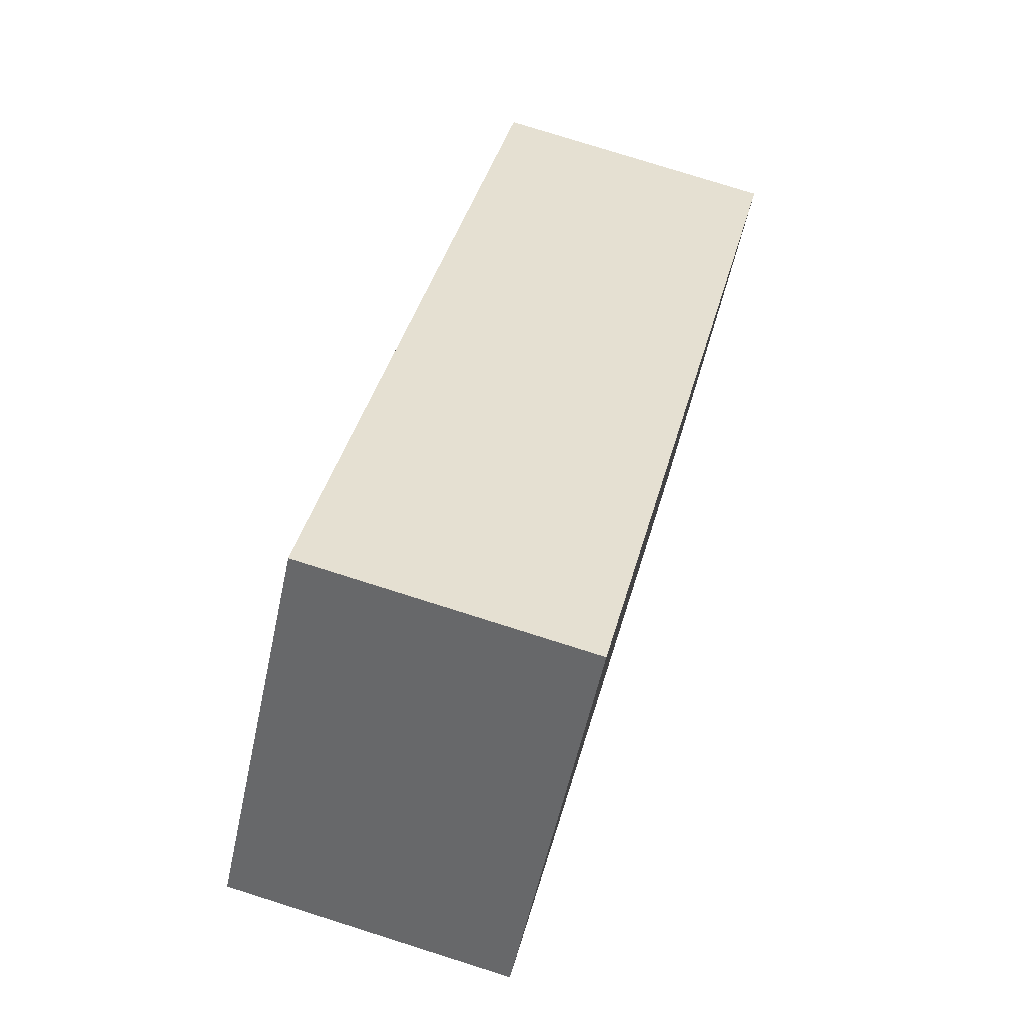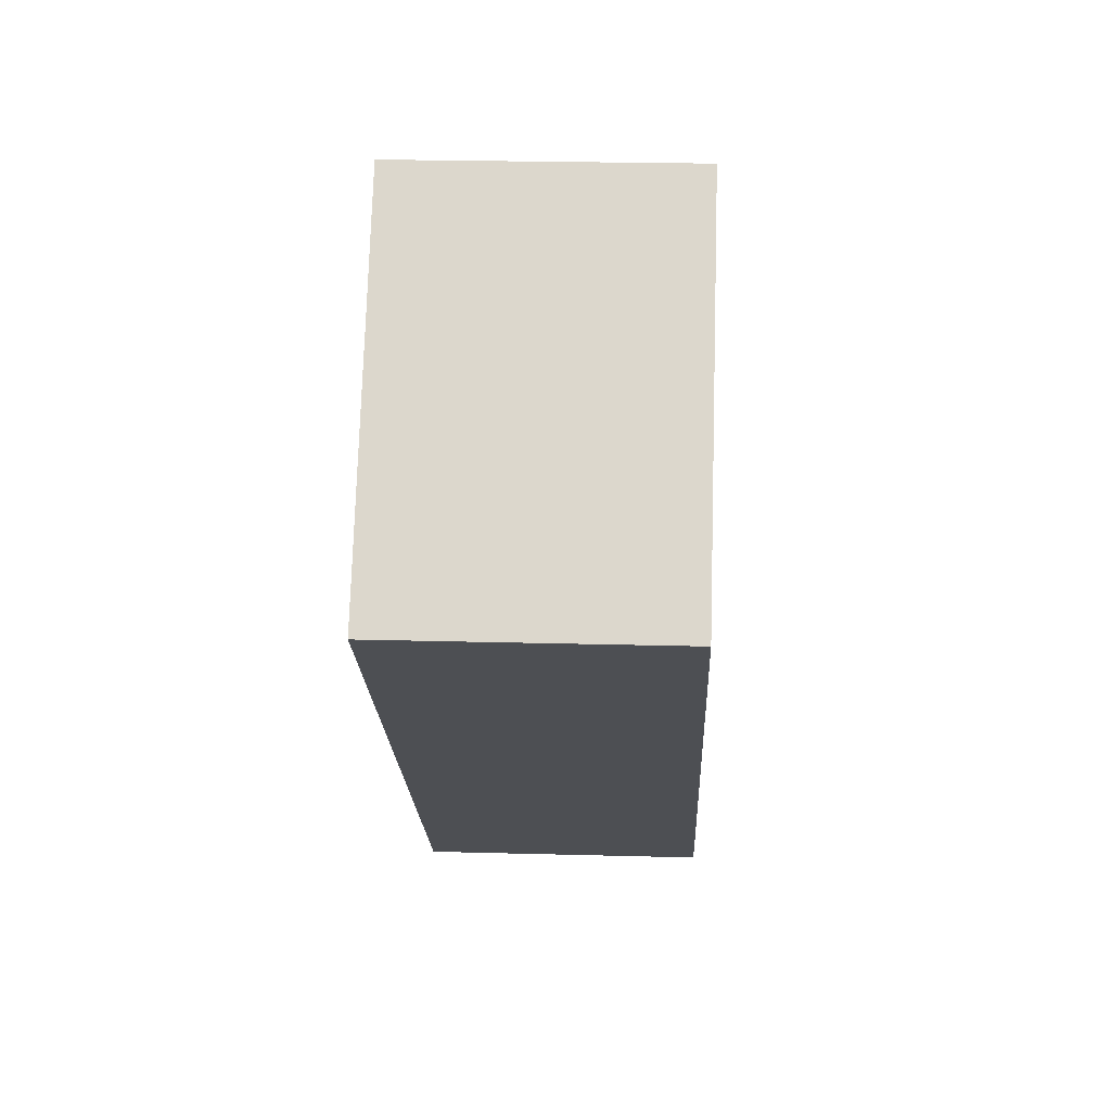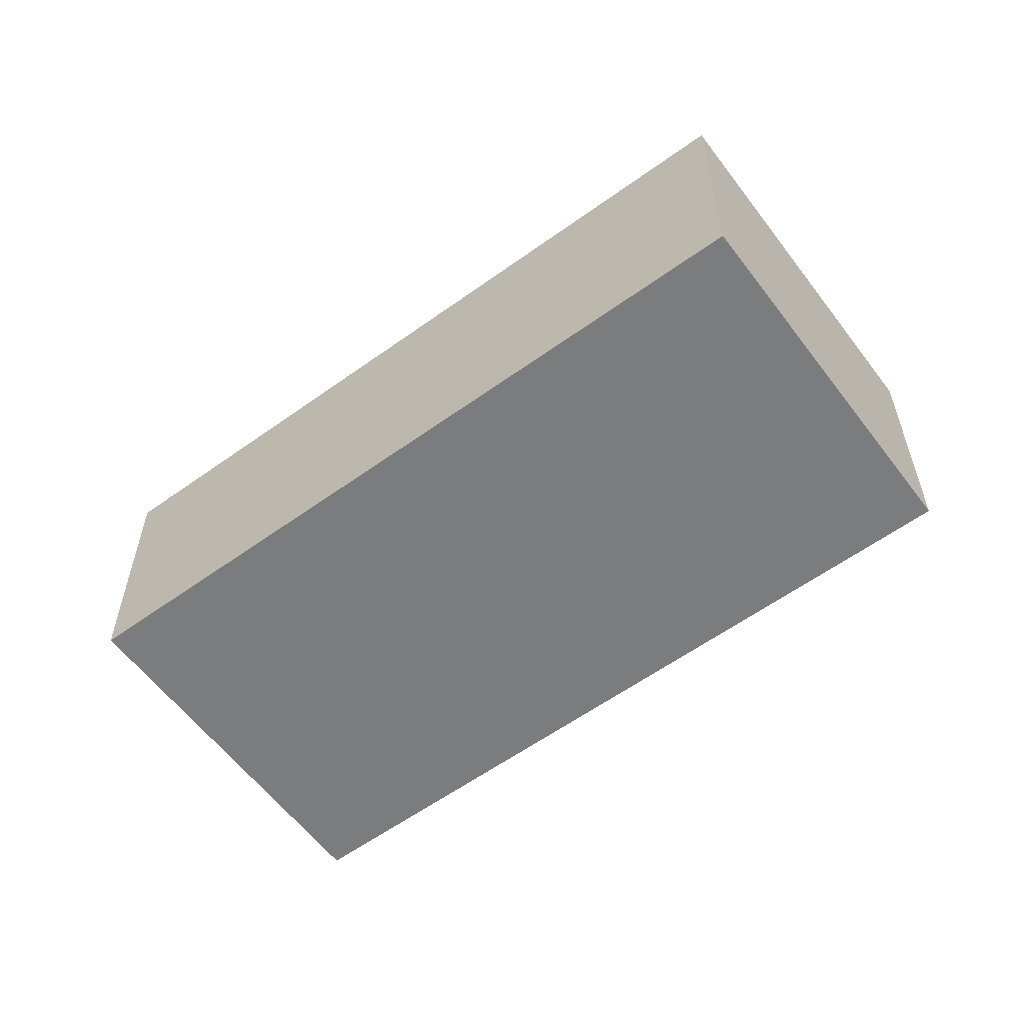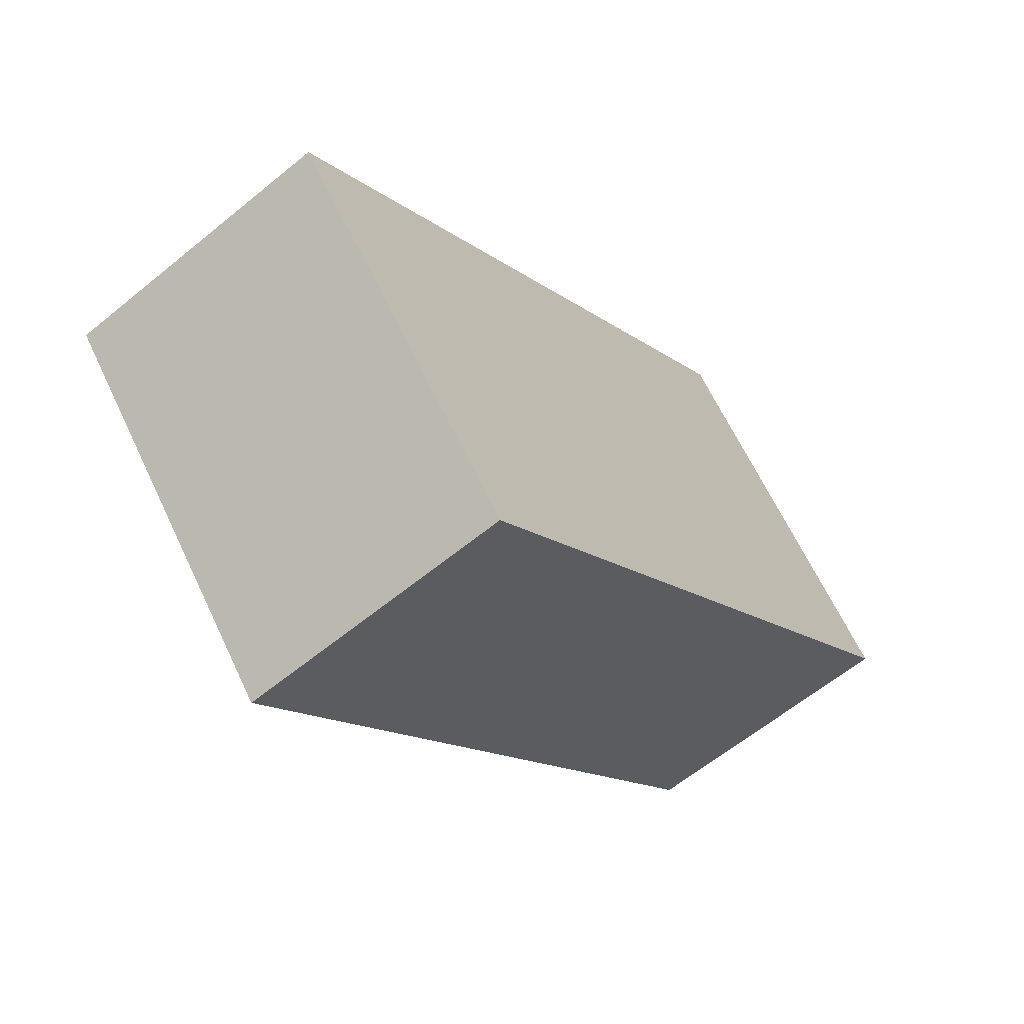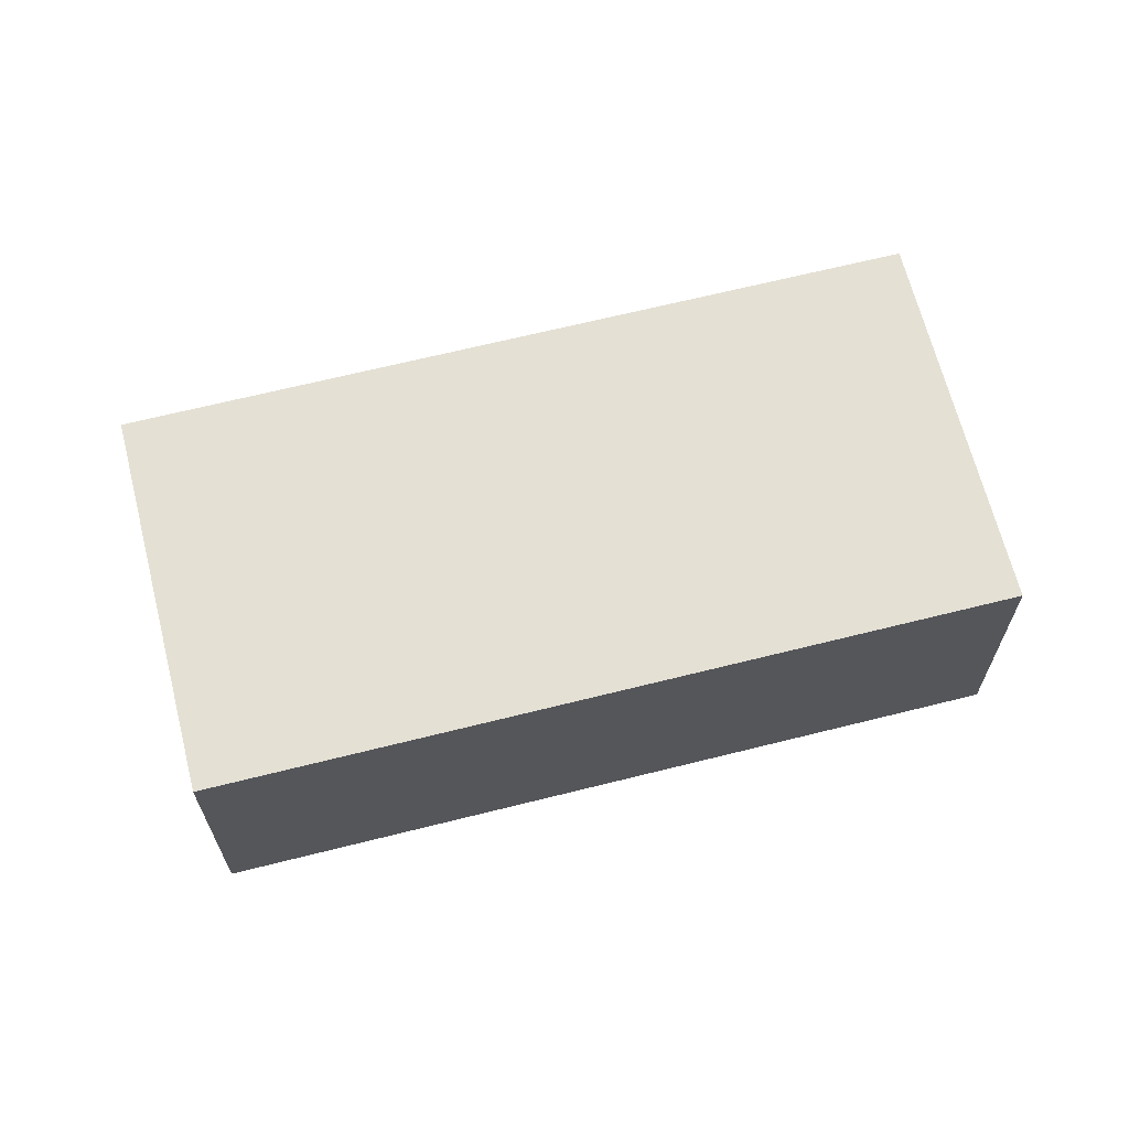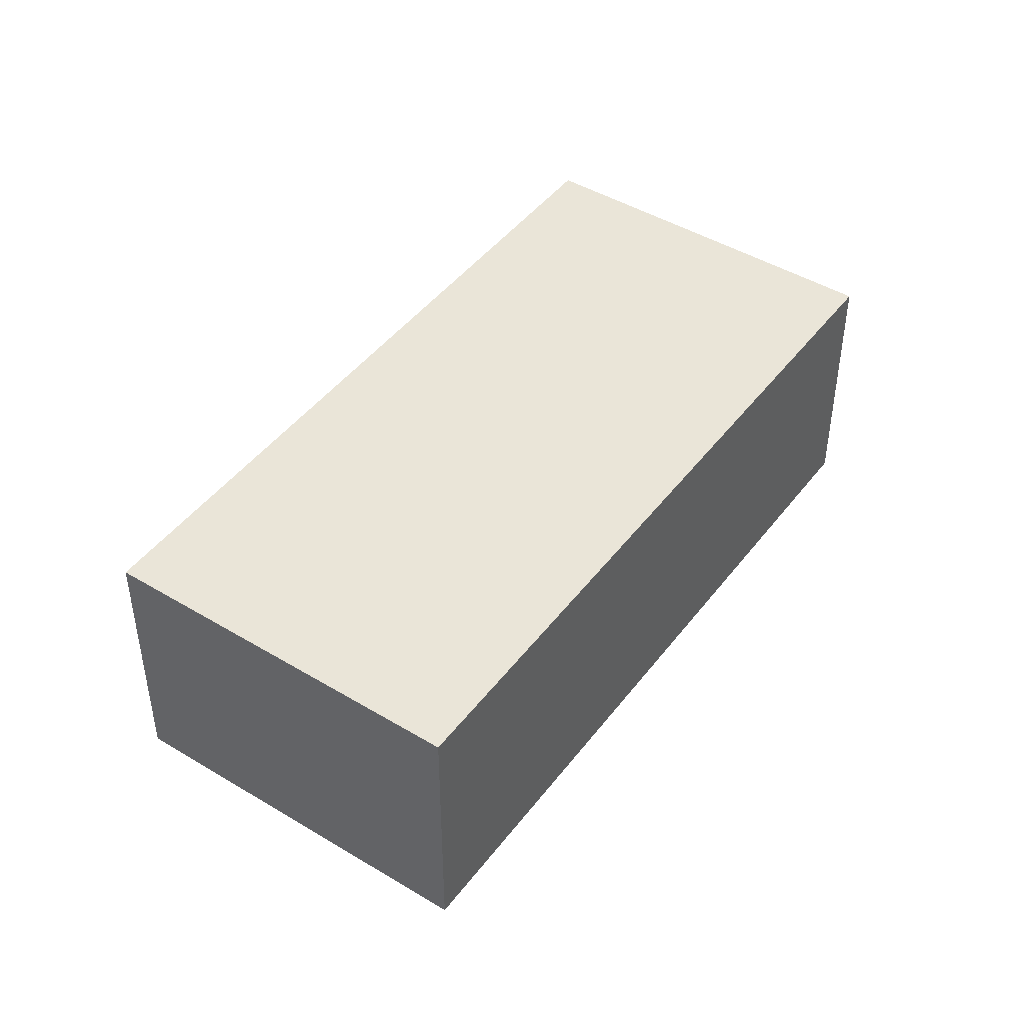
<metadata>
{"format":"obj","ext":"obj","renderer":"f3d","projection":"perspective","resolution":1024,"background":"white","views":[{"elev":77.9,"azim":107.5,"up":"+Z"},{"elev":23.4,"azim":92.6,"up":"+Z"},{"elev":-58.7,"azim":-4.4,"up":"+Y"},{"elev":-61.1,"azim":-50.0,"up":"+Z"},{"elev":66.2,"azim":124.8,"up":"+Y"},{"elev":45.4,"azim":-96.2,"up":"+Y"}]}
</metadata>
<code>
v  1.984 2.07 -2.278
v  4.678 2.07 4.073
v  6.661 2.07 1.795
v  0 2.07 1.268e-16
v  6.661 -1.099e-16 1.795
v  1.984 1.395e-16 -2.278
v  0 0 0
v  4.678 -2.494e-16 4.073
g defaultobject
f 1 2 3
f 2 1 4
f 5 1 3
f 1 5 6
f 6 4 1
f 4 6 7
f 7 2 4
f 2 7 8
f 8 3 2
f 3 8 5
f 5 7 6
f 7 5 8

</code>
